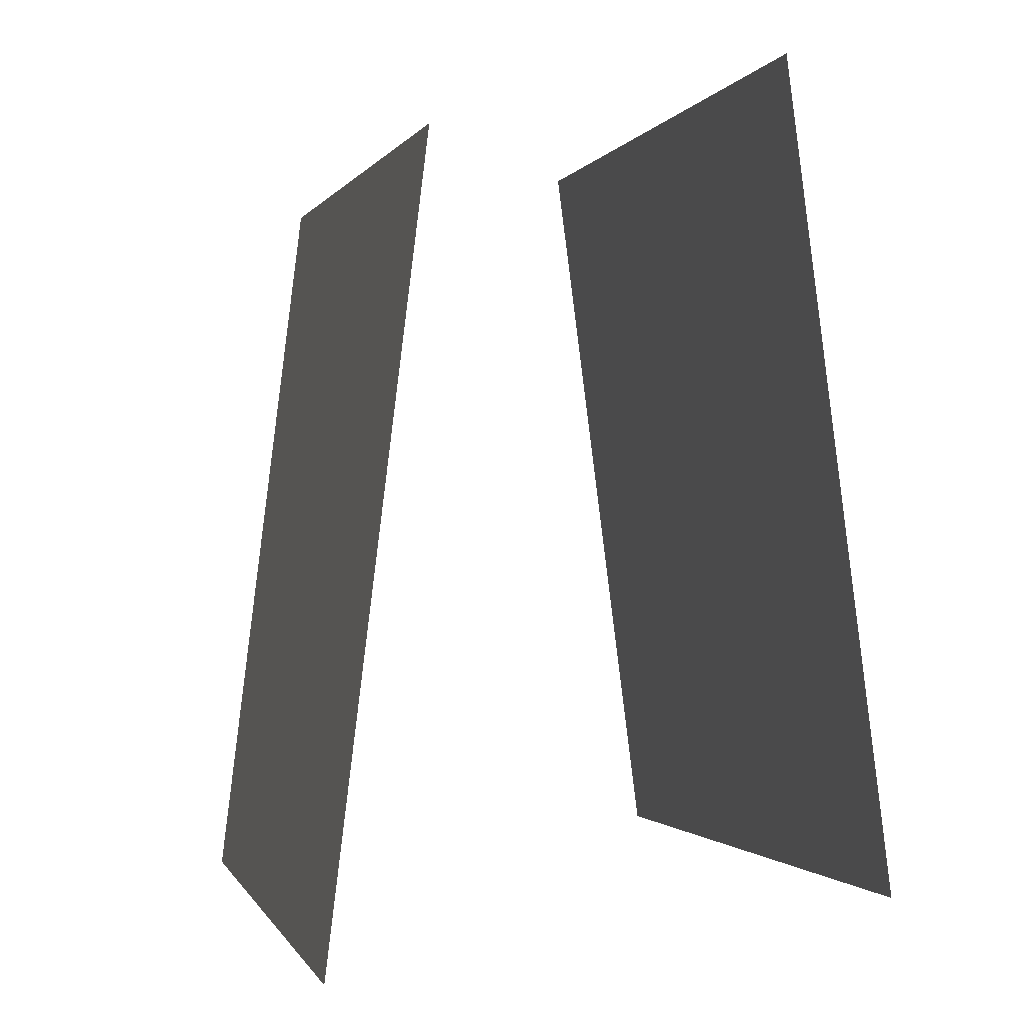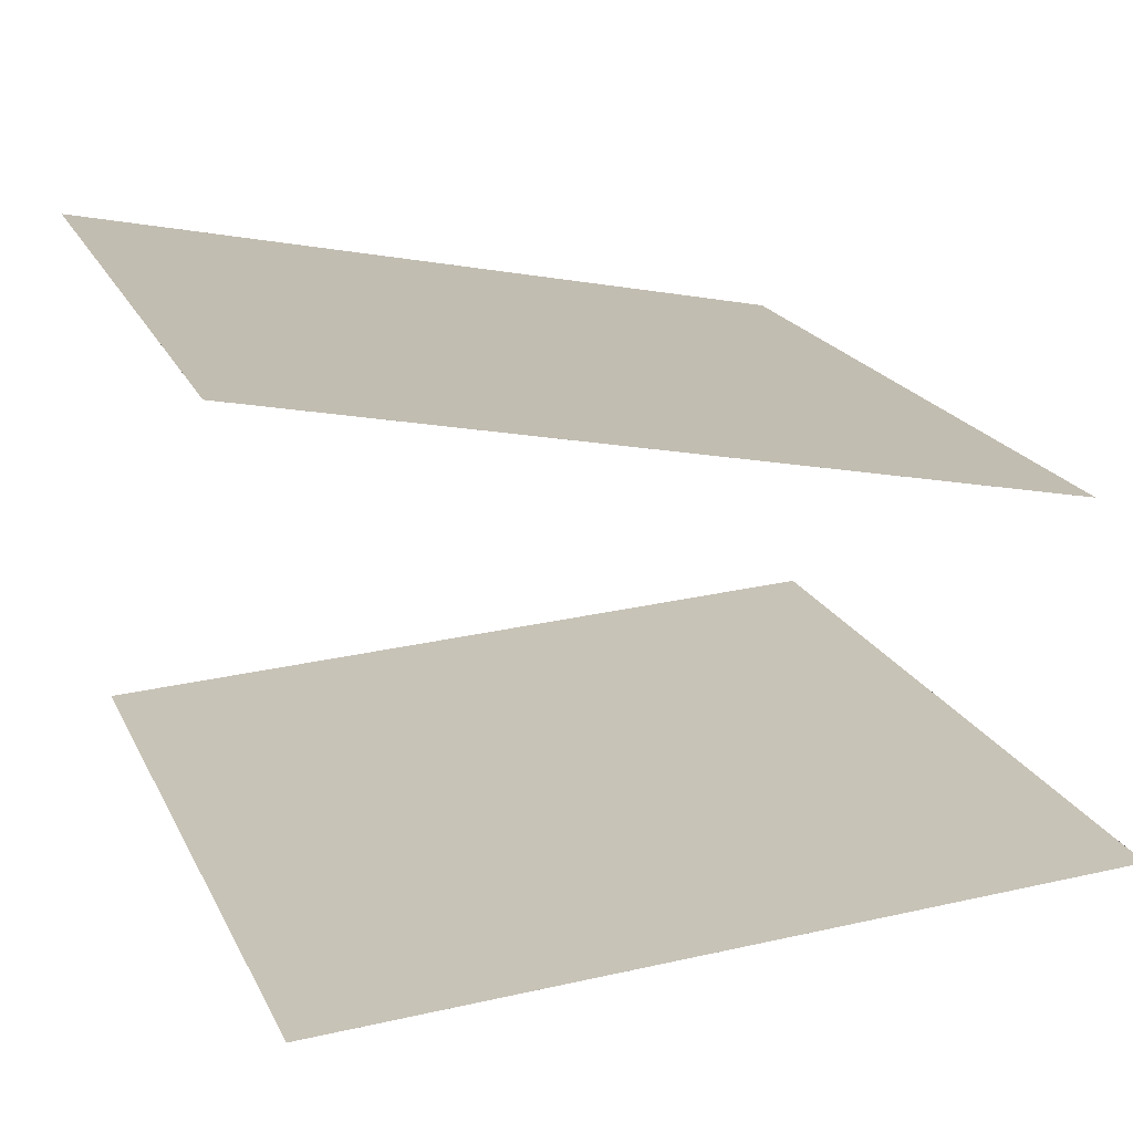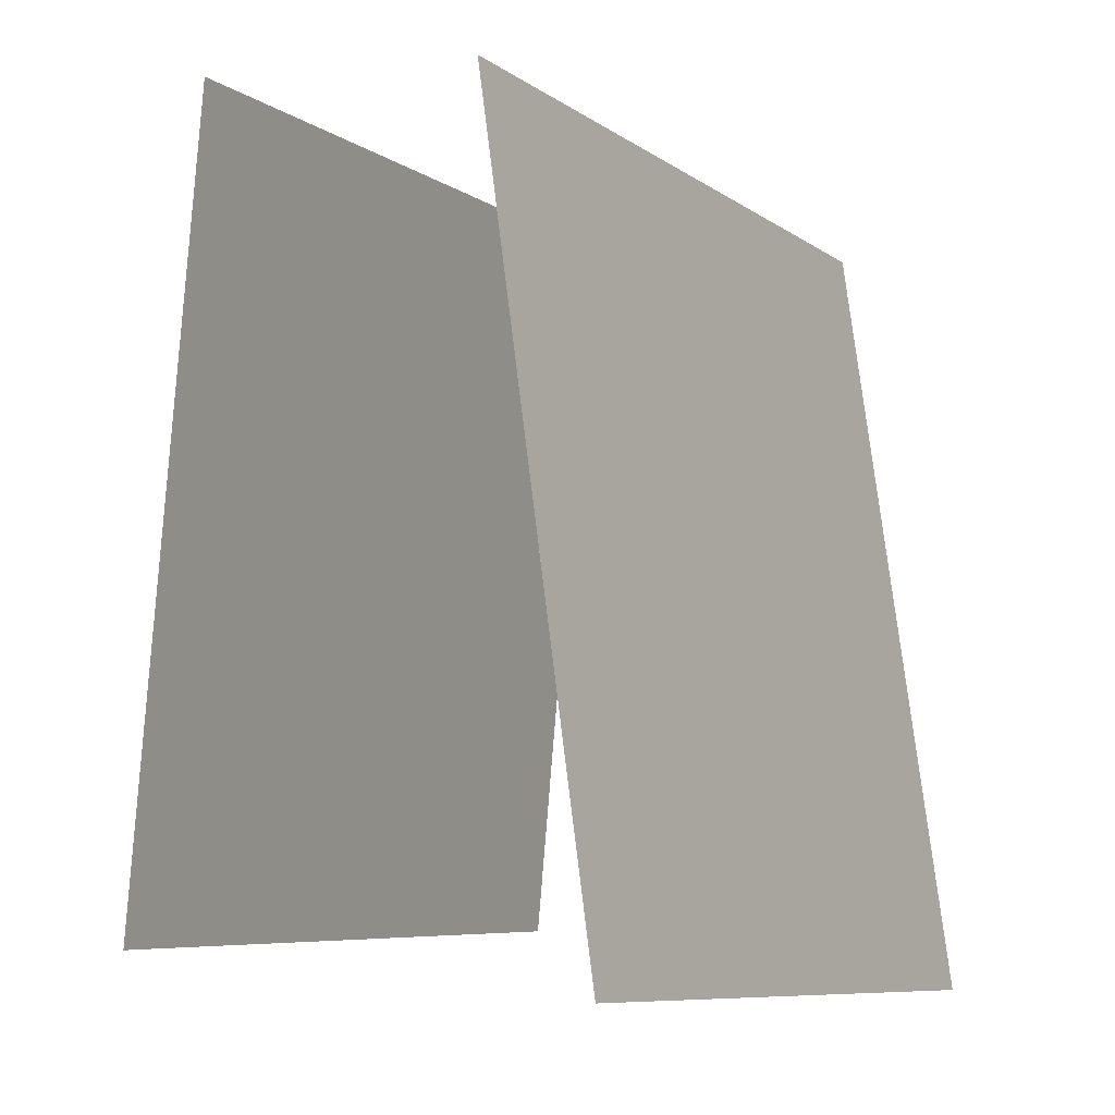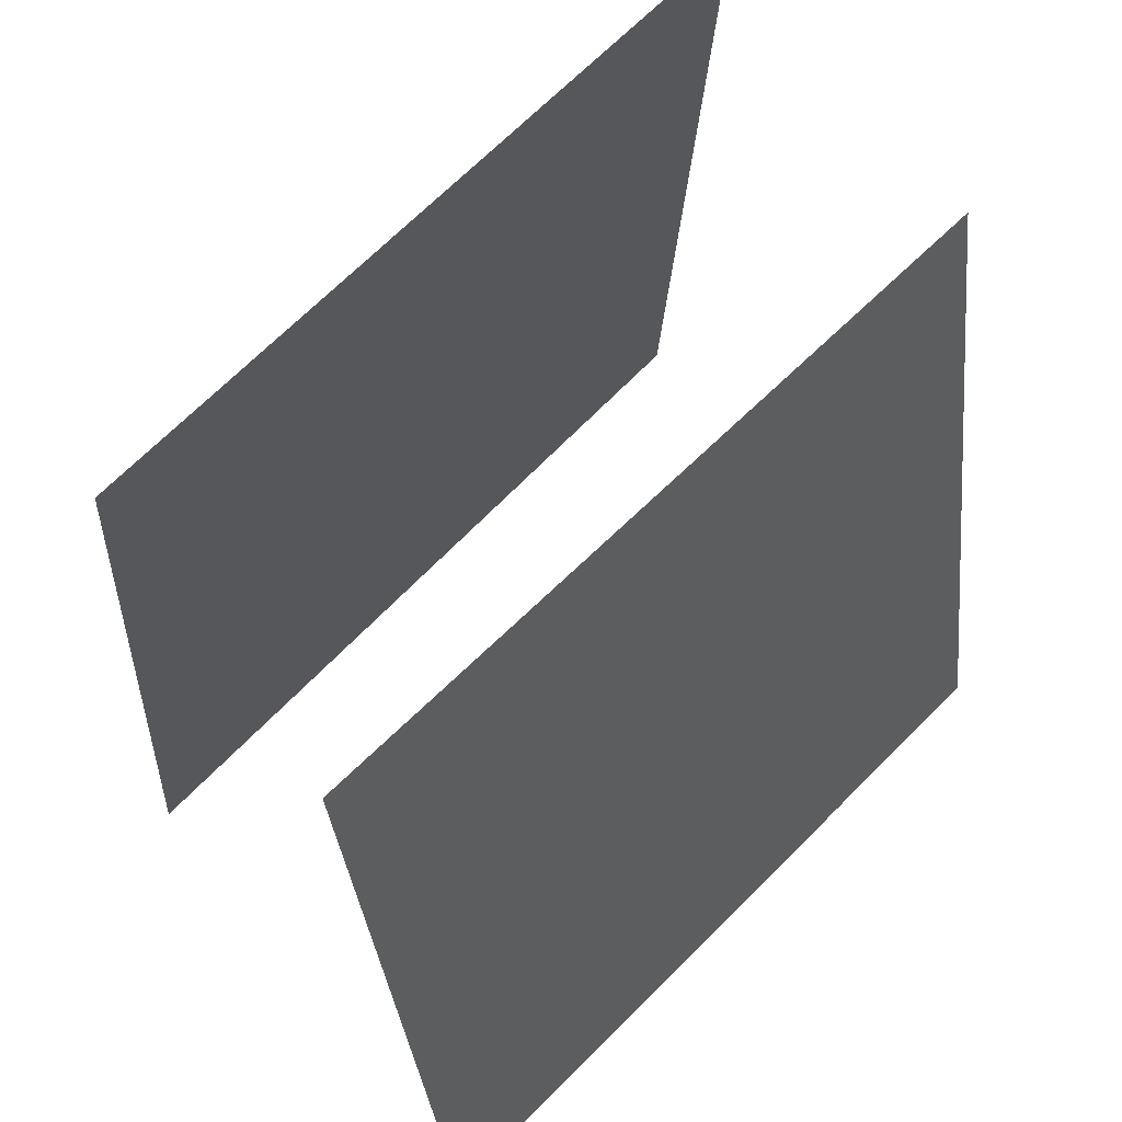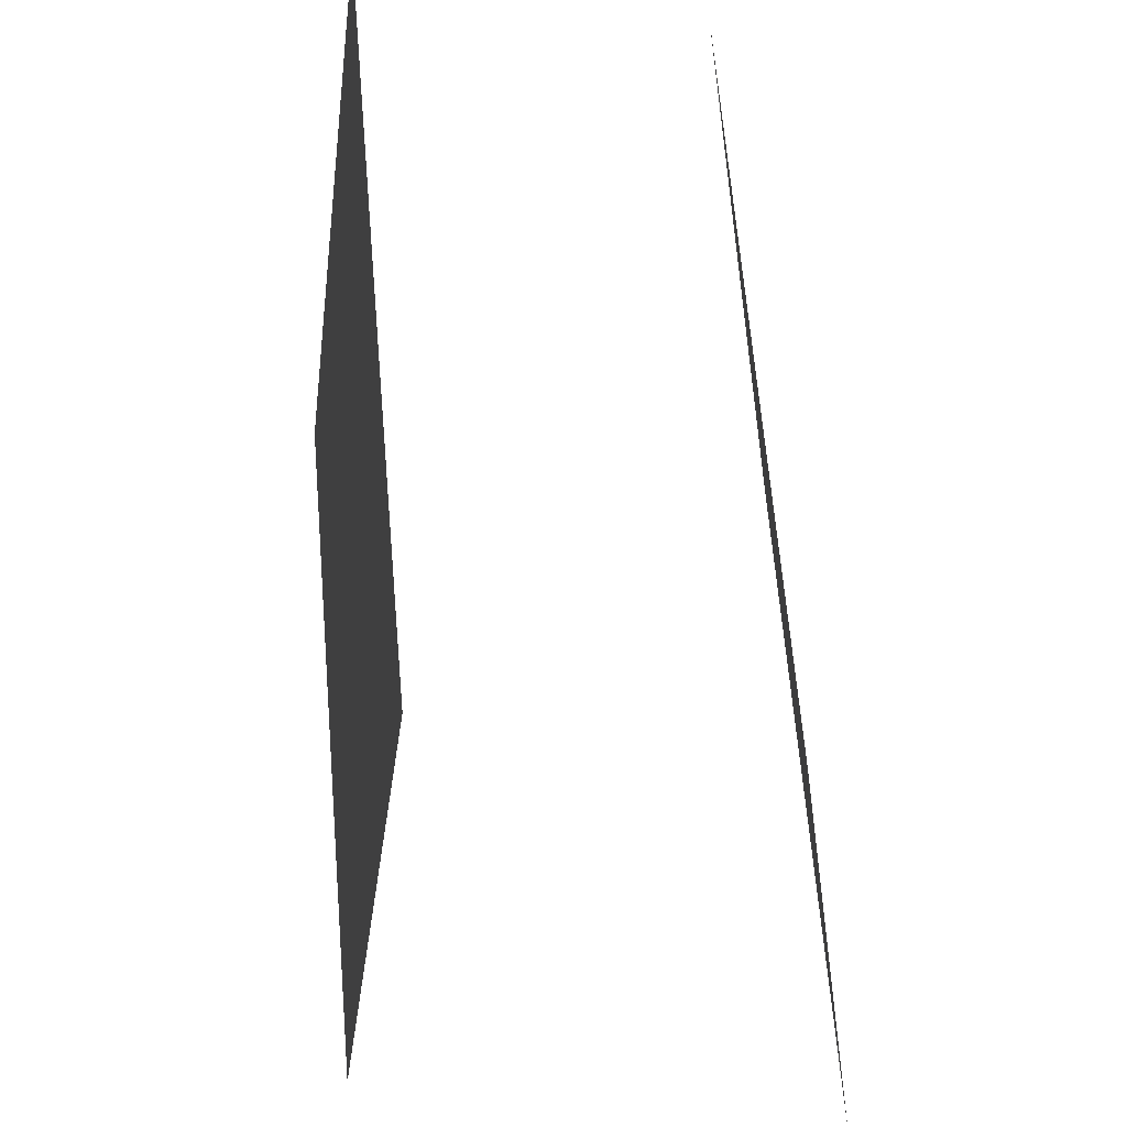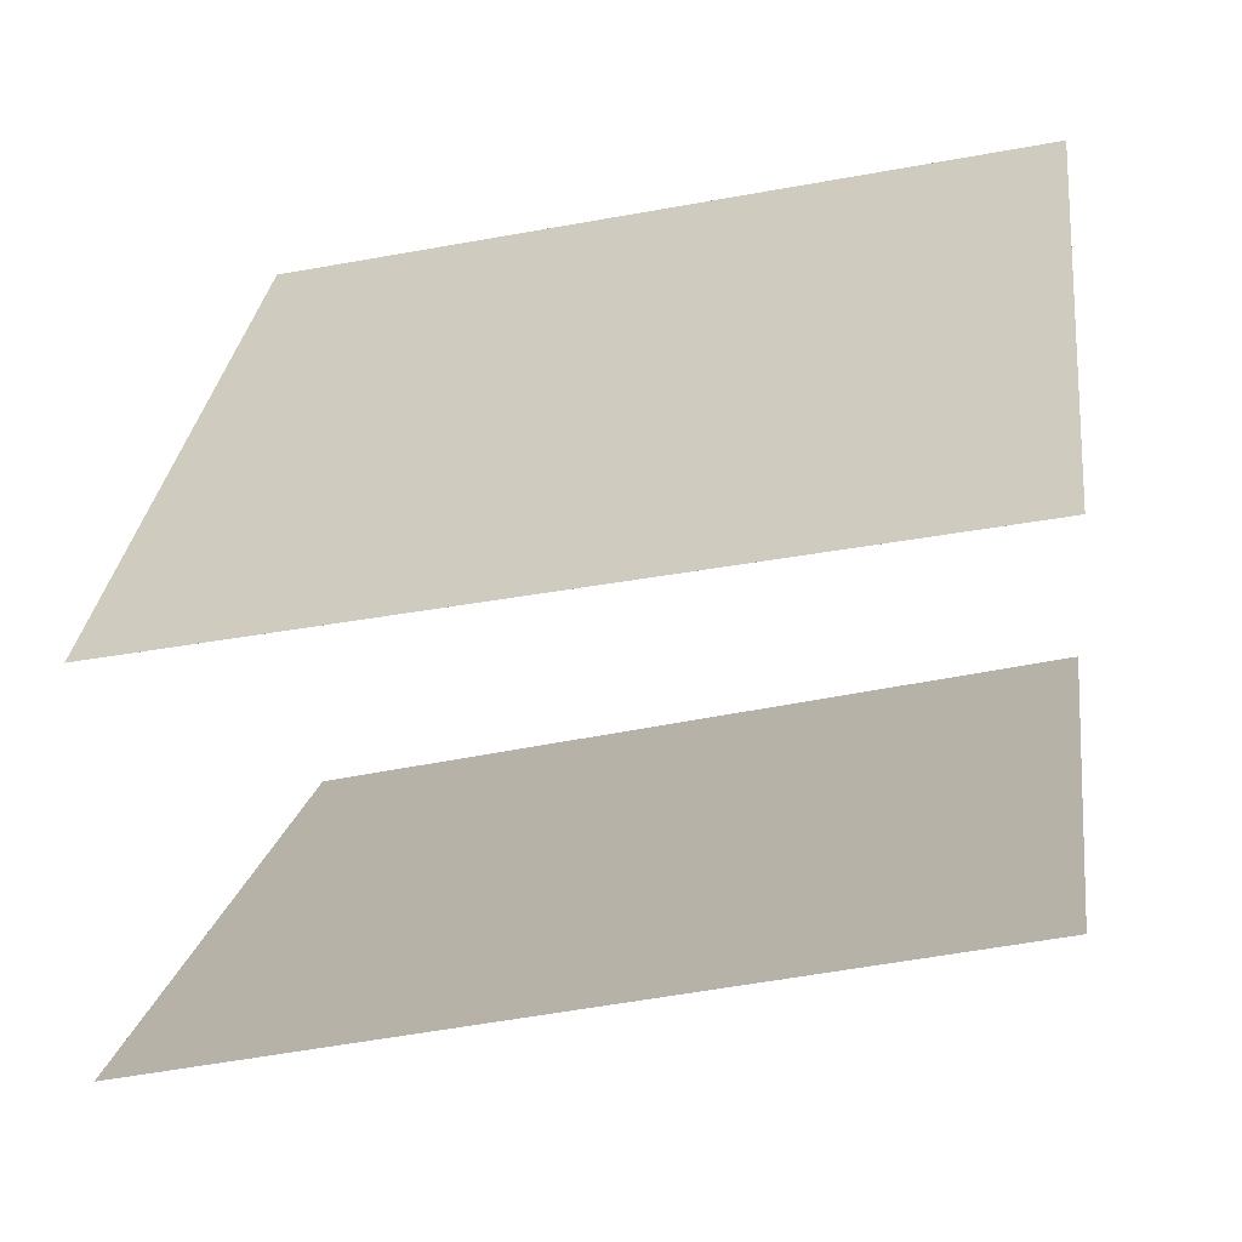
<metadata>
{"format":"obj","ext":"obj","renderer":"f3d","projection":"perspective","resolution":1024,"background":"white","views":[{"elev":1.5,"azim":88.4,"up":"+Y"},{"elev":5.8,"azim":73.2,"up":"+Z"},{"elev":-9.5,"azim":-49.8,"up":"+Y"},{"elev":59.1,"azim":-34.3,"up":"+Y"},{"elev":56.4,"azim":-82.2,"up":"+Y"},{"elev":21.9,"azim":-171.0,"up":"+Z"}]}
</metadata>
<code>
v 0.4475 0.4381 0.1019
v 0.4475 0.4381 0.1019
v -0.53 0.4179 0.3046
v -0.53 0.4179 0.3046
v 0.493 -0.5503 0.2226
v 0.493 -0.5503 0.2225
v -0.4846 -0.5705 0.4253
v -0.4846 -0.5705 0.4253
f 1.0 7.0 5.0
f 1.0 3.0 7.0
f 1.0 4.0 3.0
f 1.0 2.0 4.0
f 3.0 8.0 7.0
f 3.0 4.0 8.0
f 5.0 7.0 8.0
f 5.0 8.0 6.0
f 1.0 5.0 6.0
f 1.0 6.0 2.0
f 2.0 6.0 8.0
f 2.0 8.0 4.0
v 0.4365 -0.4636 -0.439
v -0.5355 -0.5105 -0.2168
v 0.4171 0.5249 -0.3153
v -0.5549 0.4781 -0.09319
v 0.4365 -0.4637 -0.4389
v -0.5355 -0.5105 -0.2168
v 0.4171 0.5249 -0.3153
v -0.5549 0.4781 -0.09317
f 9.0 15.0 13.0
f 9.0 11.0 15.0
f 9.0 12.0 11.0
f 9.0 10.0 12.0
f 11.0 16.0 15.0
f 11.0 12.0 16.0
f 13.0 15.0 16.0
f 13.0 16.0 14.0
f 9.0 13.0 14.0
f 9.0 14.0 10.0
f 10.0 14.0 16.0
f 10.0 16.0 12.0

</code>
